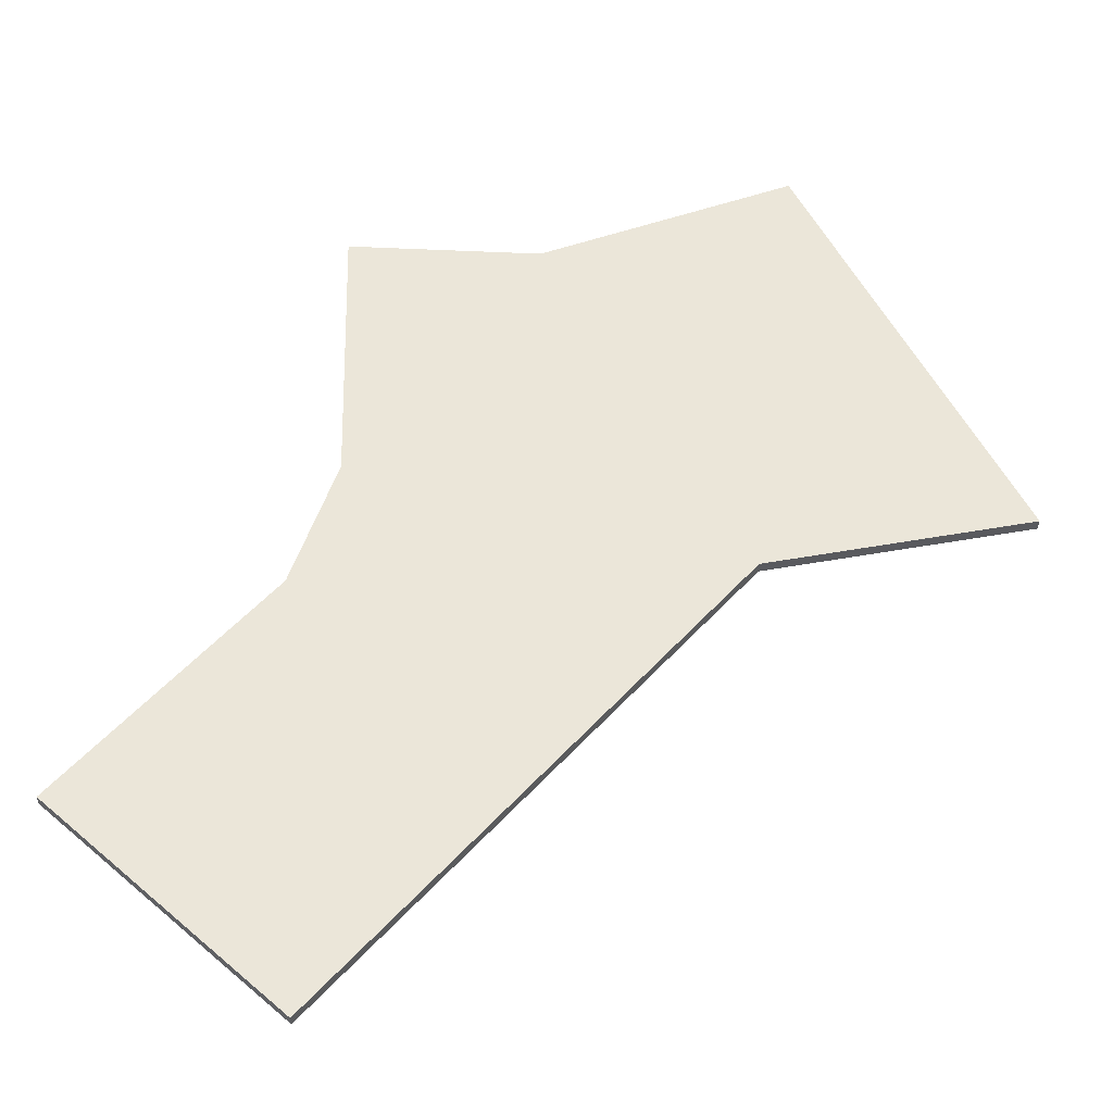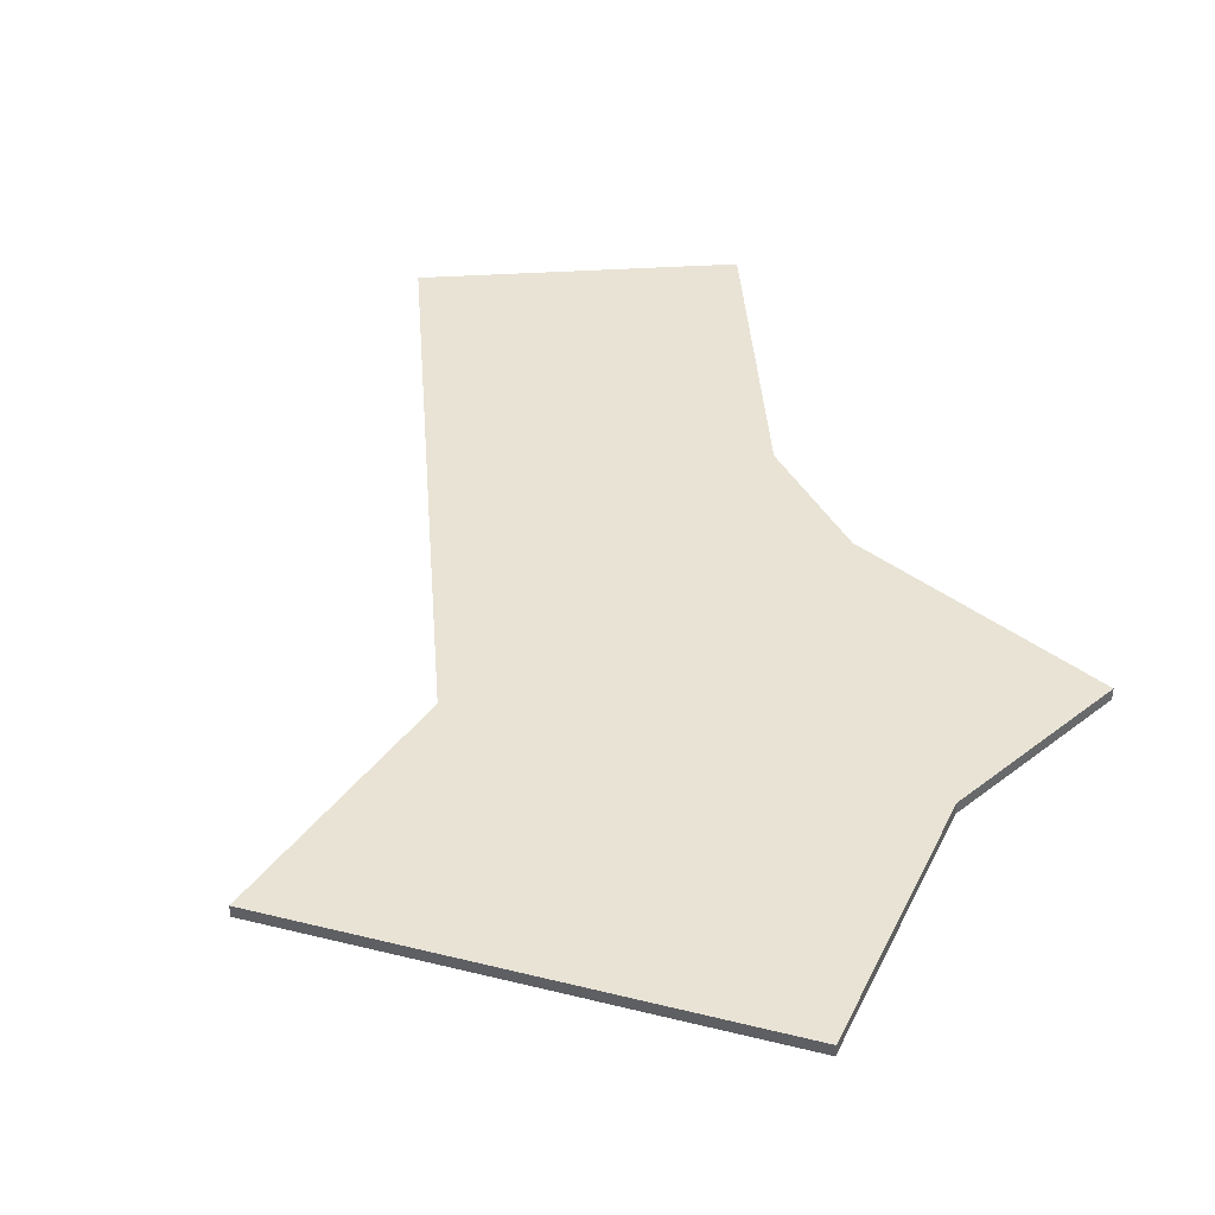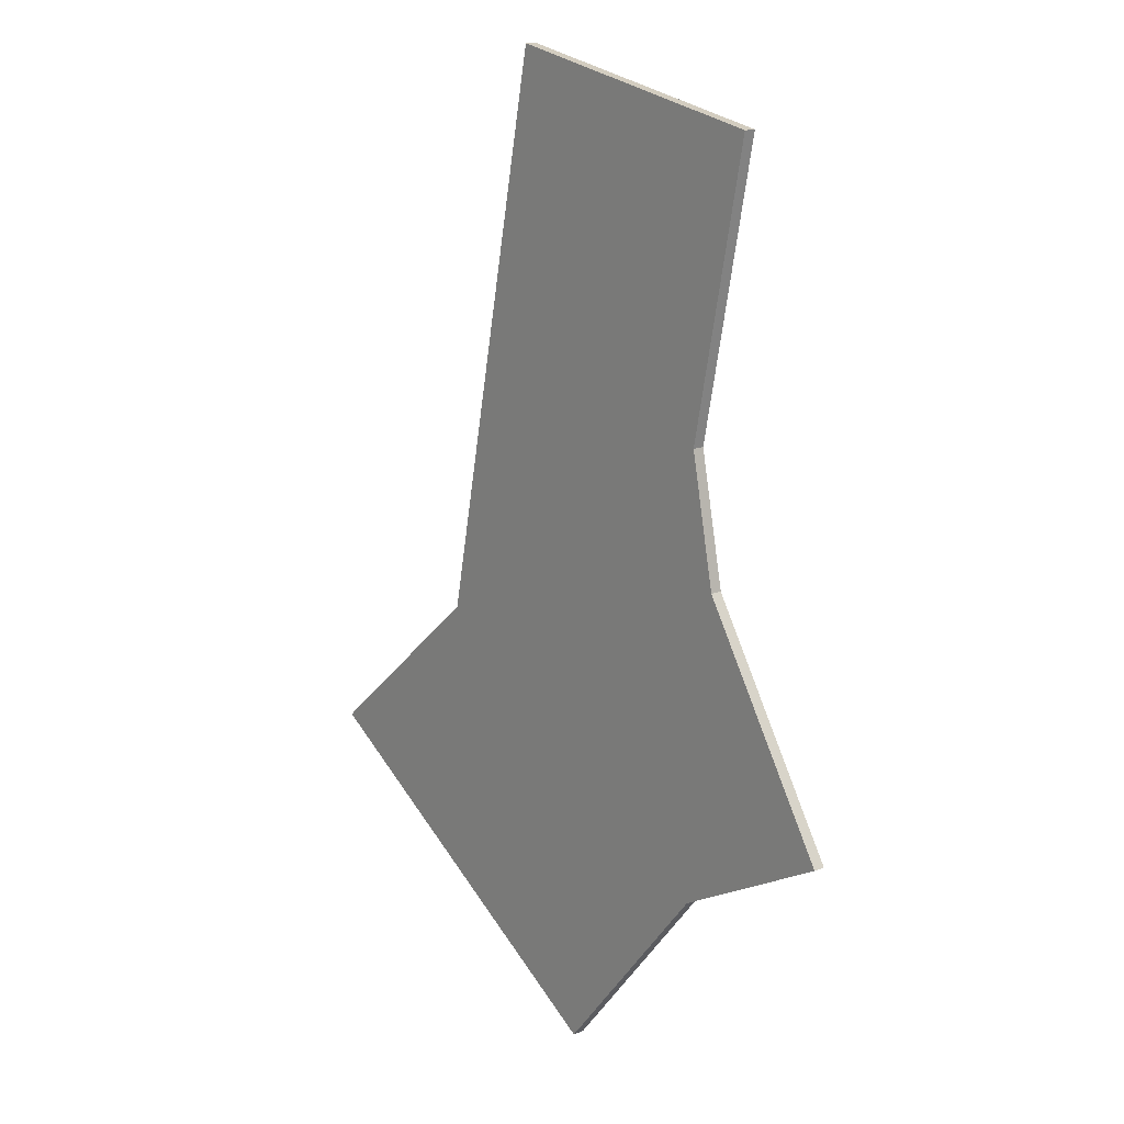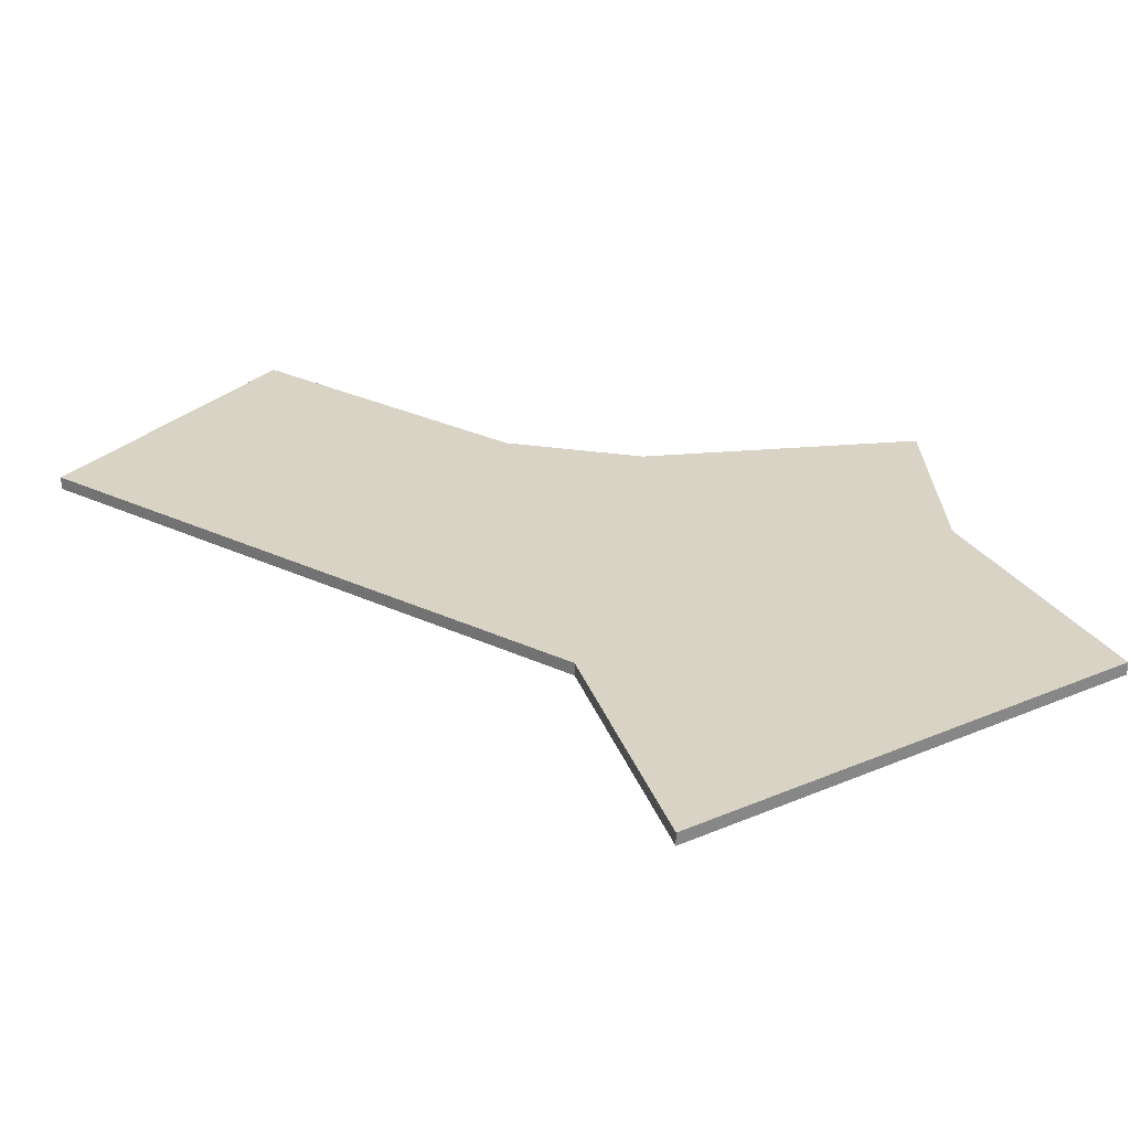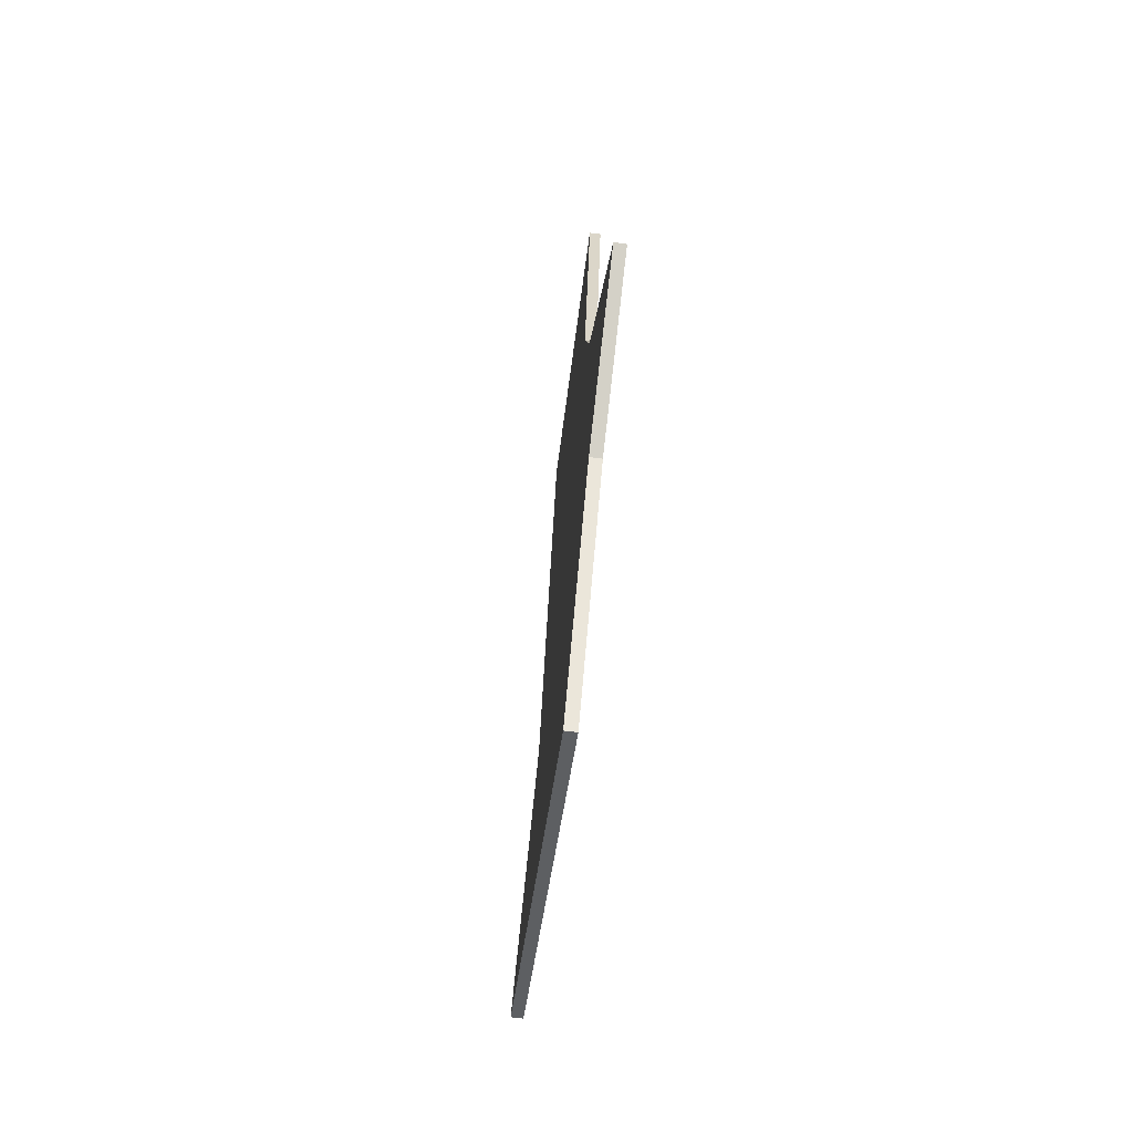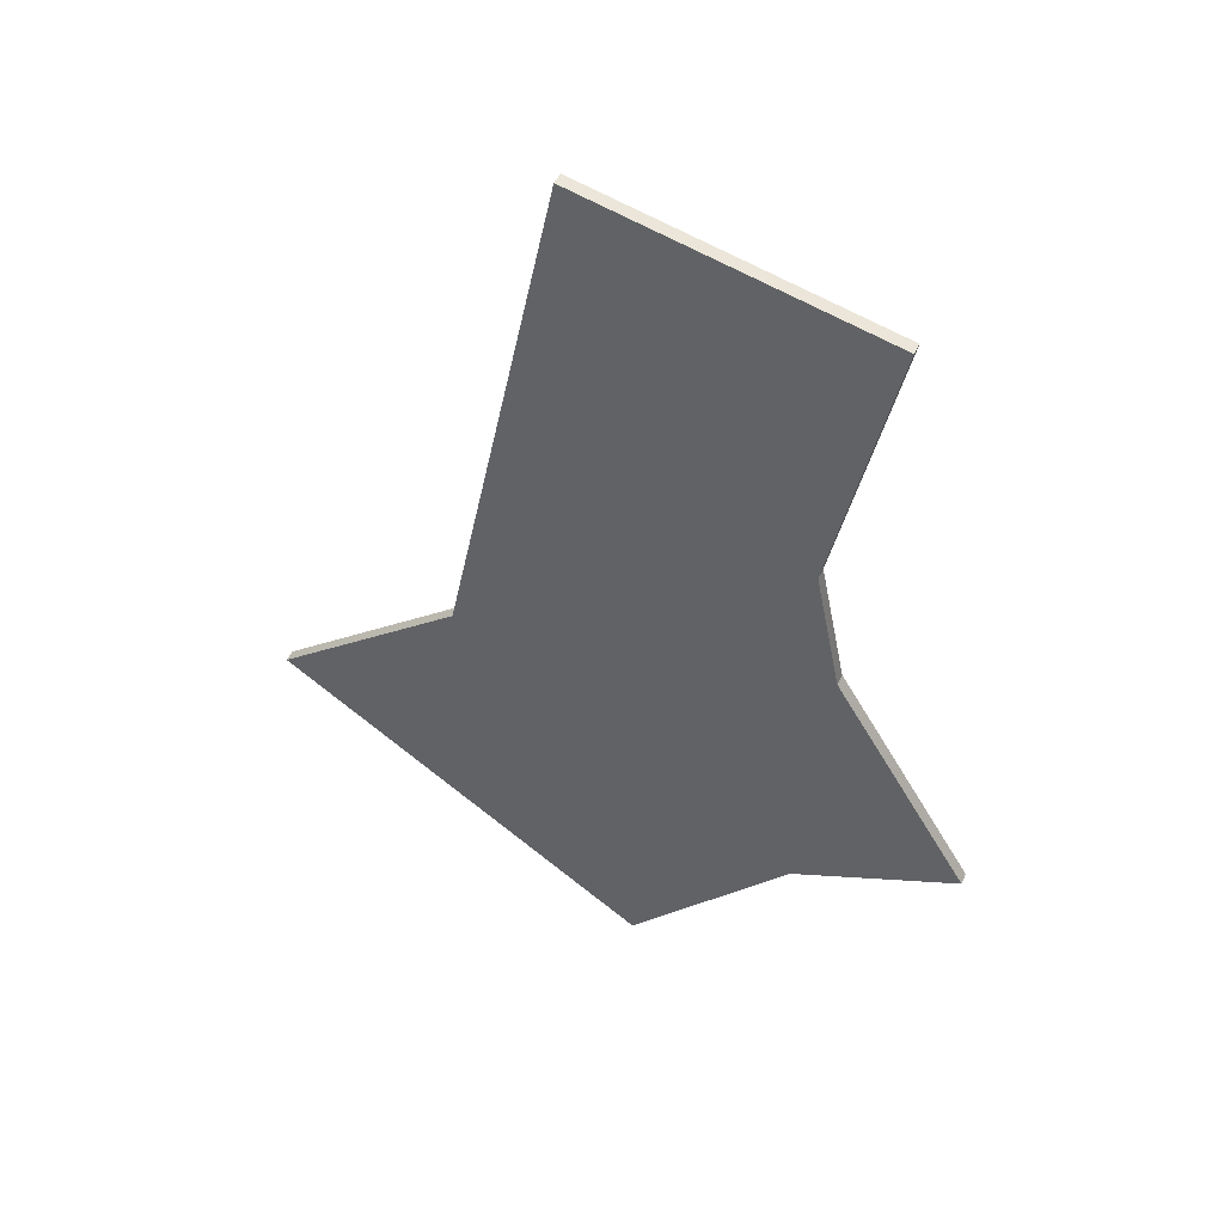
<metadata>
{"format":"obj","ext":"obj","renderer":"f3d","projection":"perspective","resolution":1024,"background":"white","views":[{"elev":55.5,"azim":-149.5,"up":"+Z"},{"elev":41.1,"azim":-15.7,"up":"+Z"},{"elev":15.5,"azim":50.0,"up":"+Y"},{"elev":28.3,"azim":-65.8,"up":"+Z"},{"elev":-72.1,"azim":82.7,"up":"+Y"},{"elev":50.7,"azim":24.5,"up":"+Y"}]}
</metadata>
<code>
v -2.018 3.81 0.01
v -1.979 3.802 0.01
v -1.979 3.802 0
v -1.934 3.793 0.01
v -1.934 3.793 -3.469e-18
v -1.878 3.782 0.01
v -1.878 3.782 0
v -1.851 3.777 0.01
v -1.851 3.777 -3.469e-18
v -1.778 3.762 0.01
v -1.778 3.762 0
v -1.768 3.76 0.01
v -1.768 3.76 0
v -2.018 3.81 0
v -2.116 3.323 0.01
v -2.102 3.391 0.01
v -2.102 3.391 0
v -2.096 3.42 0
v -2.096 3.42 0.01
v -2.081 3.496 0.01
v -2.081 3.496 0
v -2.08 3.502 0.01
v -2.08 3.502 0
v -2.076 3.518 0.01
v -2.076 3.518 0
v -2.06 3.601 0.01
v -2.06 3.601 0
v -2.057 3.615 0
v -2.057 3.615 0.01
v -2.039 3.705 0.01
v -2.039 3.705 0
v -2.037 3.713 0
v -2.037 3.713 0.01
v -2.018 3.81 0.01
v -2.018 3.81 0
v -2.116 3.323 0
v -2.281 3.18 0.01
v -2.278 3.182 0.01
v -2.278 3.182 0
v -2.226 3.227 0
v -2.226 3.227 0.01
v -2.18 3.267 0.01
v -2.18 3.267 0
v -2.171 3.275 0
v -2.171 3.275 0.01
v -2.157 3.287 0.01
v -2.157 3.287 0
v -2.116 3.323 0
v -2.116 3.323 0.01
v -2.281 3.18 0
v -1.957 2.973 0.01
v -1.979 2.987 0.01
v -1.979 2.987 0
v -2.038 3.024 -3.469e-18
v -2.038 3.024 0.01
v -2.08 3.051 0.01
v -2.08 3.051 0
v -2.119 3.076 0.01
v -2.119 3.076 -3.469e-18
v -2.2 3.128 0.01
v -2.2 3.128 -3.469e-18
v -2.18 3.115 0
v -2.121 3.077 0.01
v -2.18 3.115 0.01
v -2.121 3.077 0
v -2.281 3.18 0.01
v -2.281 3.18 0
v -1.957 2.973 0
v -1.817 3.142 0.01
v -1.864 3.085 0.01
v -1.864 3.085 0
v -1.87 3.077 0.01
v -1.87 3.077 0
v -1.878 3.068 0
v -1.878 3.068 0.01
v -1.91 3.029 0
v -1.91 3.029 0.01
v -1.957 2.973 0.01
v -1.957 2.973 0
v -1.817 3.142 0
v -1.677 3.215 0.01
v -1.74 3.182 0.01
v -1.74 3.182 0
v -1.747 3.178 0.01
v -1.747 3.178 -3.469e-18
v -1.778 3.162 0.01
v -1.778 3.162 0
v -1.817 3.142 0.01
v -1.817 3.142 0
v -1.677 3.215 0
v -2.08 3.077 0.01
v -1.979 3.077 0.01
v -1.979 3.182 0.01
v -1.878 3.077 0.01
v -1.878 3.182 0.01
v -2.08 3.182 0.01
v -1.979 3.287 0.01
v -1.878 3.287 0.01
v -1.778 3.182 0.01
v -1.778 3.287 0.01
v -2.08 3.287 0.01
v -1.979 3.391 0.01
v -1.878 3.391 0.01
v -2.08 3.391 0.01
v -1.979 3.496 0.01
v -1.878 3.496 0.01
v -1.878 3.601 0.01
v -1.979 3.601 0.01
v -1.878 3.705 0.01
v -1.878 3.782 0.01
v -1.934 3.793 0.01
v -1.979 3.705 0.01
v -2.037 3.713 0.01
v -1.979 3.802 0.01
v -2.018 3.81 0.01
v -2.039 3.705 0.01
v -2.057 3.615 0.01
v -2.076 3.518 0.01
v -2.08 3.502 0.01
v -2.06 3.601 0.01
v -2.08 3.496 0.01
v -2.081 3.496 0.01
v -2.096 3.42 0.01
v -2.102 3.391 0.01
v -2.116 3.323 0.01
v -2.171 3.275 0.01
v -2.18 3.267 0.01
v -2.157 3.287 0.01
v -2.18 3.182 0.01
v -2.226 3.227 0.01
v -2.2 3.128 0.01
v -2.278 3.182 0.01
v -2.281 3.18 0.01
v -2.18 3.115 0.01
v -2.121 3.077 0.01
v -2.119 3.076 0.01
v -2.08 3.051 0.01
v -2.038 3.024 0.01
v -1.91 3.029 0.01
v -1.878 3.068 0.01
v -1.979 2.987 0.01
v -1.957 2.973 0.01
v -1.87 3.077 0.01
v -1.864 3.085 0.01
v -1.817 3.142 0.01
v -1.778 3.162 0.01
v -1.747 3.178 0.01
v -1.716 3.279 0.01
v -1.721 3.287 0.01
v -1.74 3.182 0.01
v -1.677 3.215 0.01
v -1.756 3.342 0.01
v -1.778 3.378 0.01
v -1.806 3.461 0.01
v -1.795 3.406 0.01
v -1.786 3.391 0.01
v -1.817 3.516 0.01
v -1.801 3.597 0.01
v -1.813 3.496 0.01
v -1.8 3.601 0.01
v -1.784 3.679 0.01
v -1.778 3.711 0.01
v -1.778 3.762 0.01
v -1.779 3.705 0.01
v -1.851 3.777 0.01
v -1.768 3.76 0.01
v -1.979 3.705 0
v -1.878 3.705 0
v -1.878 3.601 0
v -1.979 3.601 0
v -1.878 3.496 0
v -2.08 3.496 0
v -1.979 3.496 0
v -1.979 3.391 0
v -1.878 3.391 0
v -2.08 3.391 0
v -1.979 3.287 0
v -1.878 3.287 0
v -2.08 3.287 0
v -1.979 3.182 0
v -1.878 3.182 0
v -1.778 3.287 0
v -1.778 3.182 0
v -2.08 3.182 0
v -1.979 3.077 0
v -1.878 3.077 0
v -1.934 3.793 -3.469e-18
v -1.979 3.802 0
v -1.851 3.777 -3.469e-18
v -1.778 3.762 0
v -1.778 3.711 0
v -1.878 3.782 0
v -1.784 3.679 0
v -1.8 3.601 0
v -1.779 3.705 0
v -1.801 3.597 0
v -1.817 3.516 0
v -1.813 3.496 0
v -1.806 3.461 0
v -1.795 3.406 0
v -1.778 3.378 0
v -1.786 3.391 0
v -1.756 3.342 0
v -1.716 3.279 0
v -1.677 3.215 0
v -1.74 3.182 0
v -1.721 3.287 0
v -1.747 3.178 -3.469e-18
v -1.864 3.085 0
v -1.817 3.142 0
v -1.778 3.162 0
v -1.91 3.029 0
v -1.957 2.973 0
v -1.979 2.987 0
v -1.878 3.068 0
v -2.038 3.024 -3.469e-18
v -2.08 3.051 0
v -2.08 3.077 0
v -2.119 3.076 -3.469e-18
v -2.121 3.077 0
v -2.18 3.115 0
v -2.2 3.128 -3.469e-18
v -2.281 3.18 0
v -2.278 3.182 0
v -2.18 3.182 0
v -2.226 3.227 0
v -2.171 3.275 0
v -2.157 3.287 0
v -2.18 3.267 0
v -2.116 3.323 0
v -2.096 3.42 0
v -2.102 3.391 0
v -2.076 3.518 0
v -2.06 3.601 0
v -2.08 3.502 0
v -2.057 3.615 0
v -2.039 3.705 0
v -2.037 3.713 0
v -2.018 3.81 0
v -2.081 3.496 0
v -1.87 3.077 0
v -1.768 3.76 0
v -1.795 3.406 0.01
v -1.786 3.391 0.01
v -1.786 3.391 0
v -1.778 3.378 0
v -1.778 3.378 0.01
v -1.756 3.342 0
v -1.756 3.342 0.01
v -1.721 3.287 0.01
v -1.721 3.287 0
v -1.716 3.279 0
v -1.716 3.279 0.01
v -1.677 3.215 0.01
v -1.677 3.215 0
v -1.795 3.406 0
v -1.817 3.516 0.01
v -1.813 3.496 0.01
v -1.813 3.496 0
v -1.806 3.461 0
v -1.806 3.461 0.01
v -1.795 3.406 0.01
v -1.795 3.406 0
v -1.817 3.516 0
v -1.768 3.76 0.01
v -1.778 3.711 0.01
v -1.778 3.711 0
v -1.779 3.705 0
v -1.779 3.705 0.01
v -1.784 3.679 0
v -1.784 3.679 0.01
v -1.8 3.601 0.01
v -1.8 3.601 0
v -1.801 3.597 0
v -1.801 3.597 0.01
v -1.817 3.516 0.01
v -1.817 3.516 0
v -1.768 3.76 0
g  mesh 1 SG_CCK
f 1 3 14
f 4 7 5
f 8 11 9
f 12 11 10
f 11 12 13
f 11 8 10
f 8 7 6
f 7 8 9
f 7 4 6
f 4 3 2
f 3 4 5
f 3 1 2
f 28 26 29
f 19 21 18
f 24 27 25
f 29 31 28
f 33 35 32
f 35 33 34
f 32 30 33
f 30 32 31
f 31 29 30
f 26 28 27
f 27 24 26
f 24 23 22
f 17 15 16
f 16 18 17
f 18 16 19
f 21 19 20
f 22 21 20
f 21 22 23
f 23 24 25
f 15 17 36
f 38 40 39
f 40 38 41
f 37 39 50
f 43 41 42
f 42 44 43
f 44 42 45
f 47 45 46
f 46 48 47
f 48 46 49
f 45 47 44
f 41 43 40
f 39 37 38
f 53 51 52
f 52 54 53
f 54 52 55
f 57 55 56
f 57 58 59
f 58 57 56
f 62 60 61
f 62 63 64
f 65 58 63
f 63 62 65
f 60 62 64
f 67 60 66
f 60 67 61
f 58 65 59
f 55 57 54
f 51 53 68
f 71 69 70
f 73 70 72
f 72 74 73
f 74 72 75
f 75 76 74
f 76 75 77
f 79 77 78
f 77 79 76
f 70 73 71
f 69 71 80
f 83 84 85
f 84 83 82
f 87 84 86
f 87 88 89
f 88 87 86
f 84 87 85
f 81 83 90
f 83 81 82
f 244 246 245
f 246 244 247
f 247 248 246
f 248 247 249
f 251 249 250
f 245 243 244
f 250 252 251
f 252 250 253
f 255 253 254
f 253 255 252
f 249 251 248
f 243 245 256
f 263 261 262
f 260 258 261
f 258 260 259
f 259 257 258
f 257 259 264
f 261 263 260
f 267 265 266
f 266 268 267
f 268 266 269
f 269 270 268
f 270 269 271
f 272 274 273
f 274 272 275
f 277 275 276
f 275 277 274
f 271 273 270
f 273 271 272
f 265 267 278
f 134 96 129
f 92 95 93
f 96 97 101
f 93 98 97
f 95 100 98
f 101 102 104
f 97 103 102
f 104 105 121
f 102 106 105
f 105 107 108
f 108 109 112
f 112 111 114
f 112 113 116
f 108 117 120
f 105 119 121
f 119 122 121
f 104 123 124
f 101 125 128
f 96 127 129
f 129 130 132
f 129 131 134
f 96 135 91
f 91 136 137
f 131 132 133
f 92 140 94
f 140 143 94
f 99 145 146
f 99 147 150
f 99 149 100
f 100 152 153
f 103 153 156
f 106 154 159
f 107 158 160
f 109 161 164
f 109 165 110
f 162 166 163
f 109 163 165
f 162 109 164
f 163 109 162
f 109 160 161
f 160 109 107
f 157 106 159
f 107 157 158
f 157 107 106
f 155 103 156
f 154 103 155
f 154 106 103
f 98 153 103
f 153 98 100
f 152 100 149
f 148 150 151
f 150 148 99
f 149 99 148
f 147 99 146
f 95 144 145
f 94 144 95
f 145 99 95
f 144 94 143
f 139 141 142
f 141 139 92
f 140 92 139
f 92 137 138
f 137 92 91
f 136 91 135
f 96 134 135
f 91 93 96
f 132 131 129
f 130 129 127
f 96 128 126
f 128 96 101
f 127 96 126
f 104 125 101
f 125 104 124
f 121 123 104
f 123 121 122
f 105 120 118
f 120 105 108
f 119 105 118
f 108 116 117
f 116 108 112
f 113 114 115
f 114 113 112
f 109 111 112
f 111 109 110
f 109 108 107
f 107 105 106
f 106 102 103
f 105 104 102
f 103 97 98
f 102 101 97
f 100 95 99
f 98 93 95
f 97 96 93
f 95 92 94
f 93 91 92
f 92 138 141
f 208 183 206
f 170 171 173
f 172 174 176
f 173 175 174
f 176 177 179
f 174 178 177
f 179 180 184
f 177 181 180
f 178 183 181
f 184 185 218
f 180 186 185
f 168 187 192
f 242 191 190
f 168 191 195
f 168 194 169
f 171 197 198
f 175 200 202
f 178 201 182
f 182 203 207
f 204 206 183
f 183 208 211
f 186 209 241
f 241 215 186
f 212 214 185
f 185 217 218
f 218 219 220
f 184 221 225
f 222 224 225
f 225 226 229
f 184 228 179
f 176 230 232
f 172 231 240
f 240 235 172
f 173 234 170
f 170 237 167
f 238 188 167
f 238 167 237
f 188 238 239
f 236 170 234
f 237 170 236
f 173 235 233
f 235 173 172
f 234 173 233
f 231 176 232
f 231 172 176
f 230 179 228
f 230 176 179
f 184 229 227
f 229 184 225
f 228 184 227
f 226 225 224
f 222 225 221
f 224 222 223
f 220 184 218
f 221 184 220
f 219 218 217
f 216 185 214
f 217 185 216
f 185 215 212
f 215 185 186
f 214 212 213
f 183 210 181
f 210 183 211
f 209 181 210
f 209 186 181
f 183 207 204
f 169 167 168
f 171 170 169
f 174 172 173
f 175 173 171
f 177 176 174
f 178 174 175
f 180 179 177
f 181 177 178
f 183 178 182
f 185 184 180
f 186 180 181
f 187 168 167
f 187 167 188
f 190 168 189
f 168 190 191
f 189 168 192
f 194 168 193
f 193 168 195
f 197 169 196
f 196 169 194
f 169 197 171
f 199 171 198
f 171 199 175
f 175 199 200
f 201 178 175
f 201 175 202
f 203 182 201
f 206 204 205
f 207 183 182
f 167 169 170

</code>
